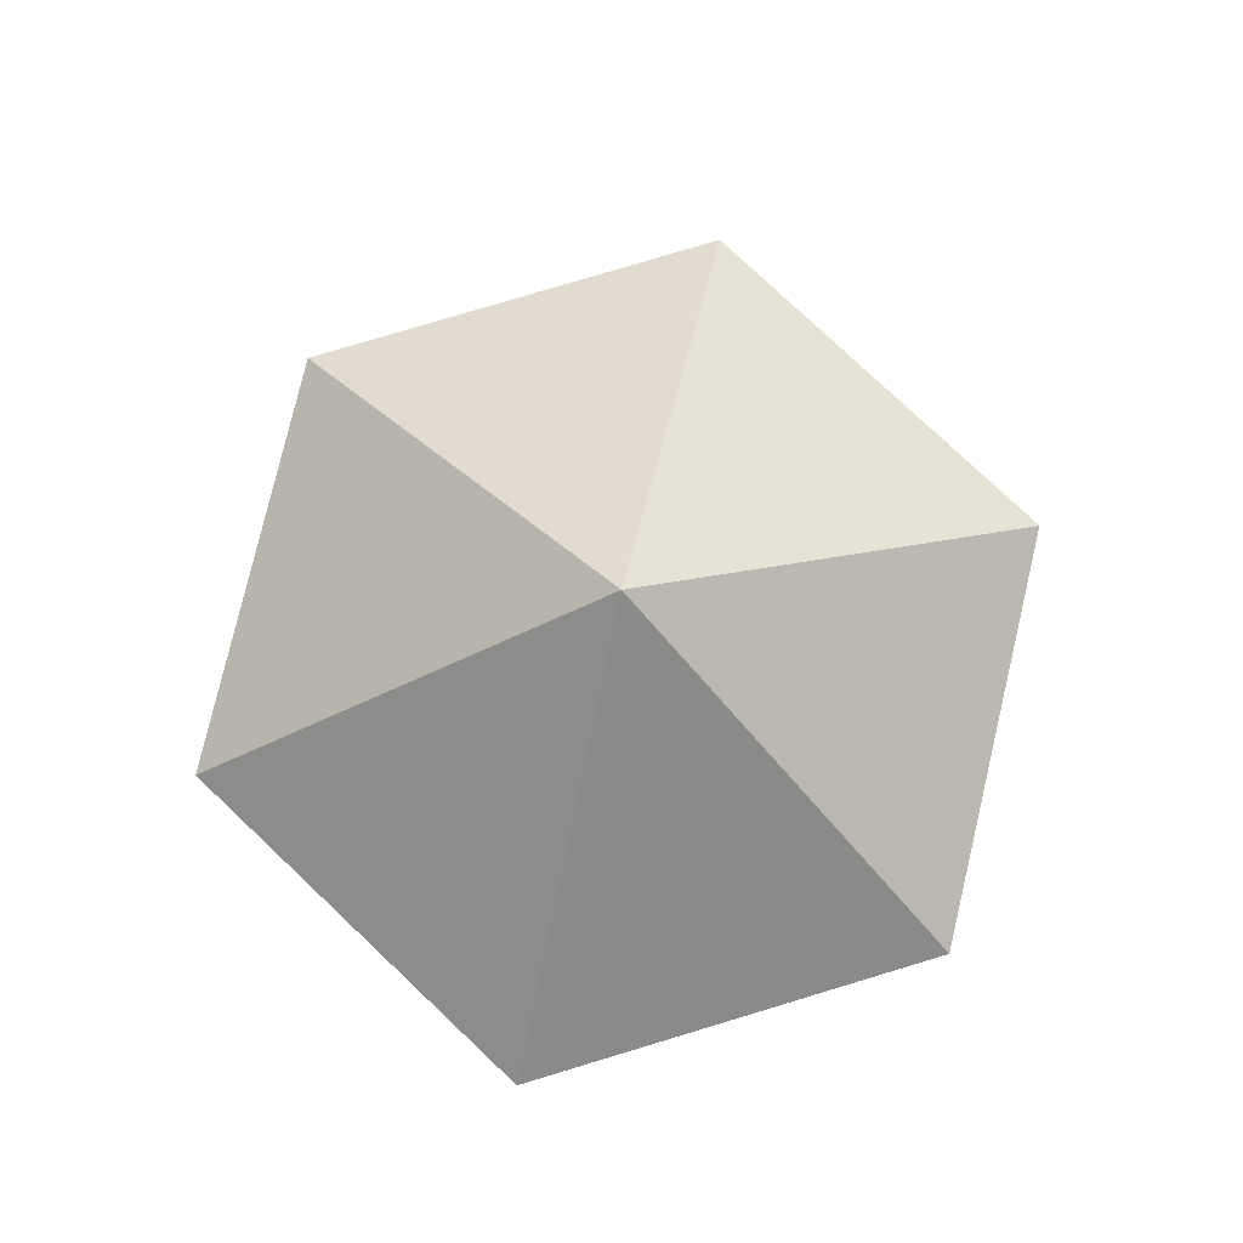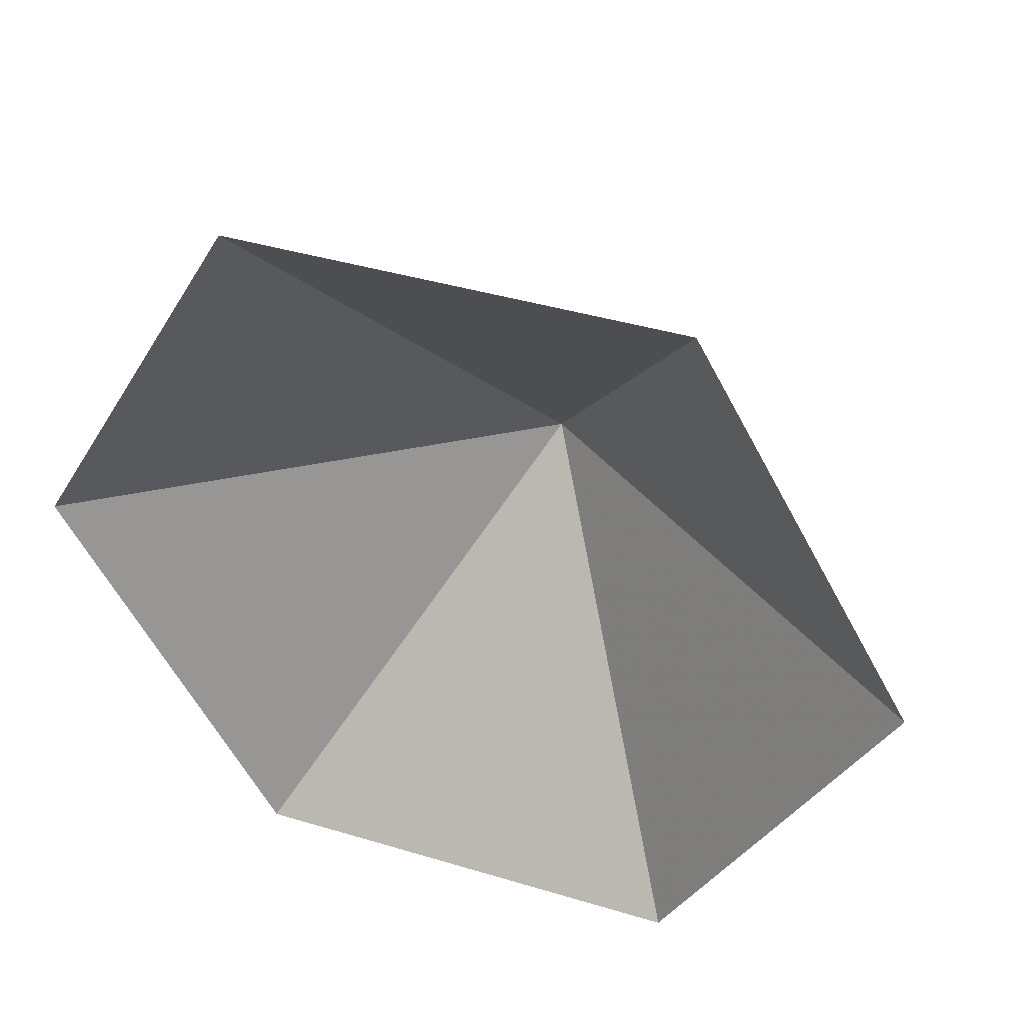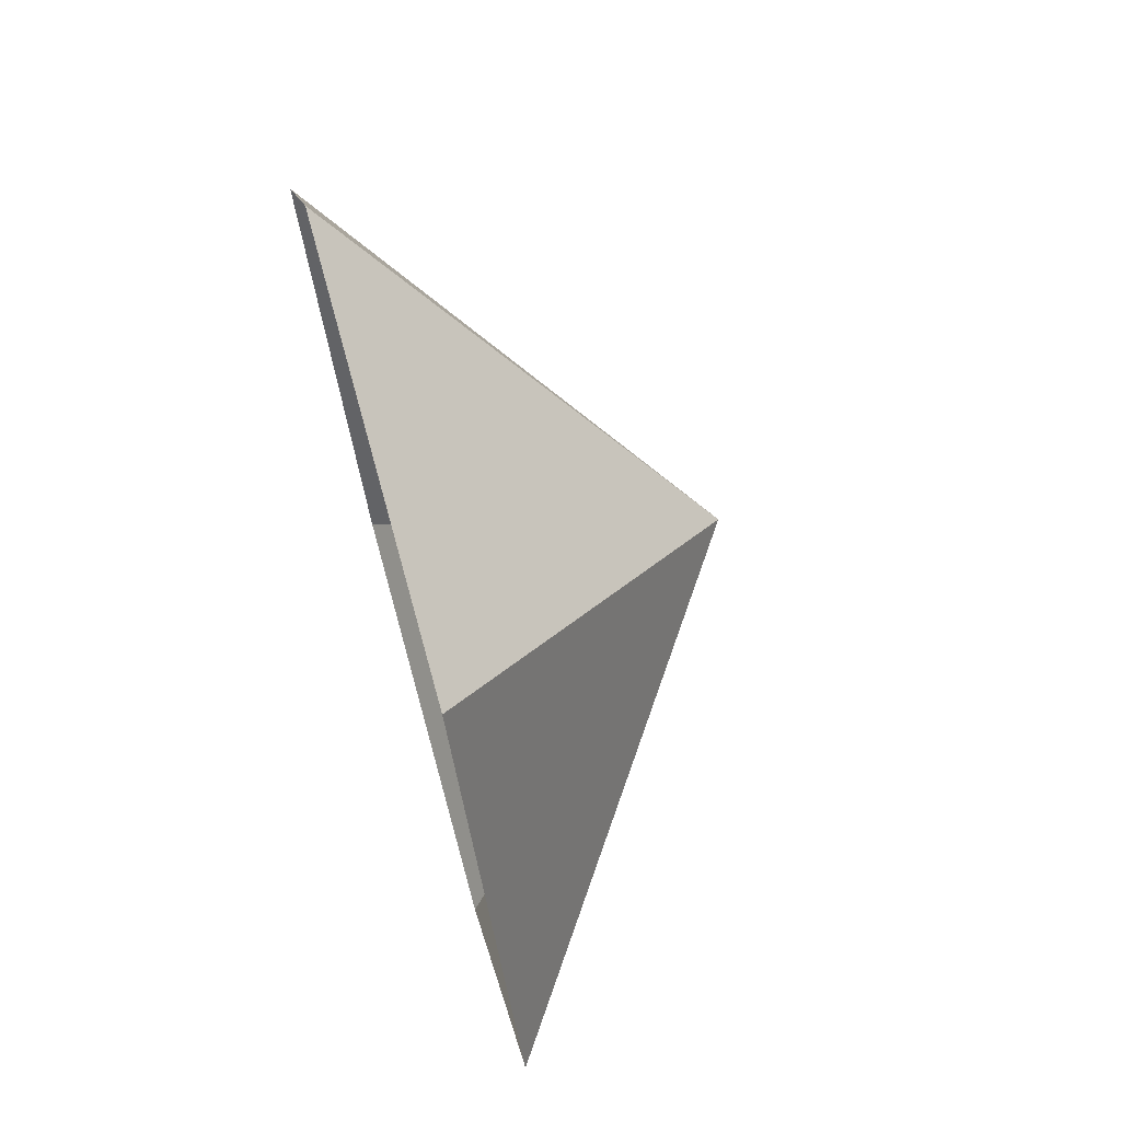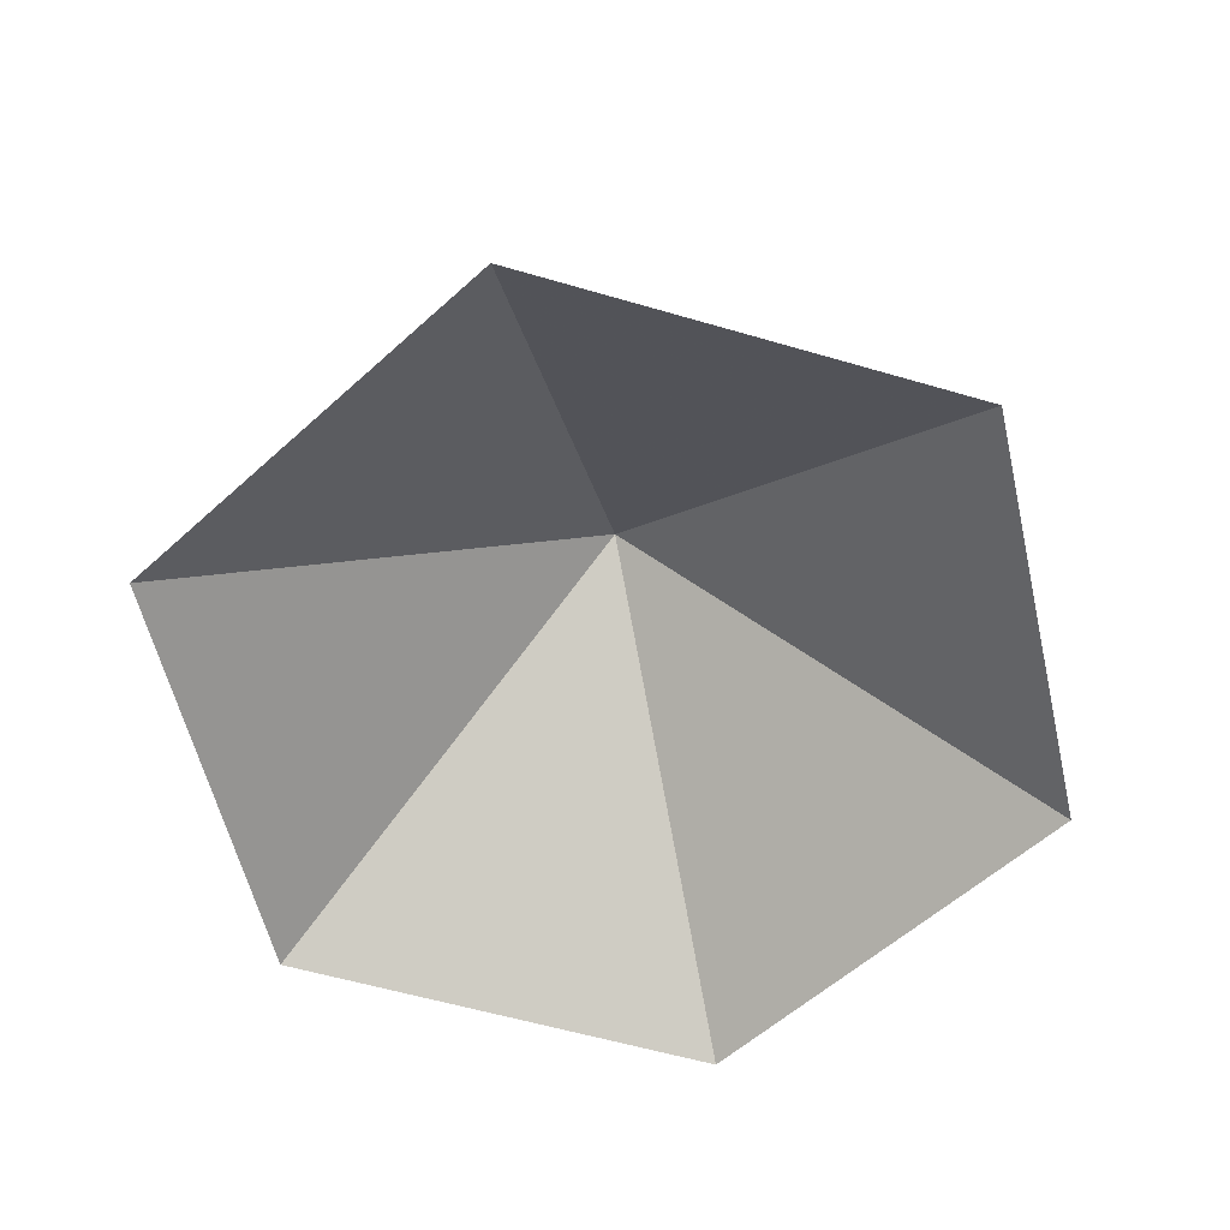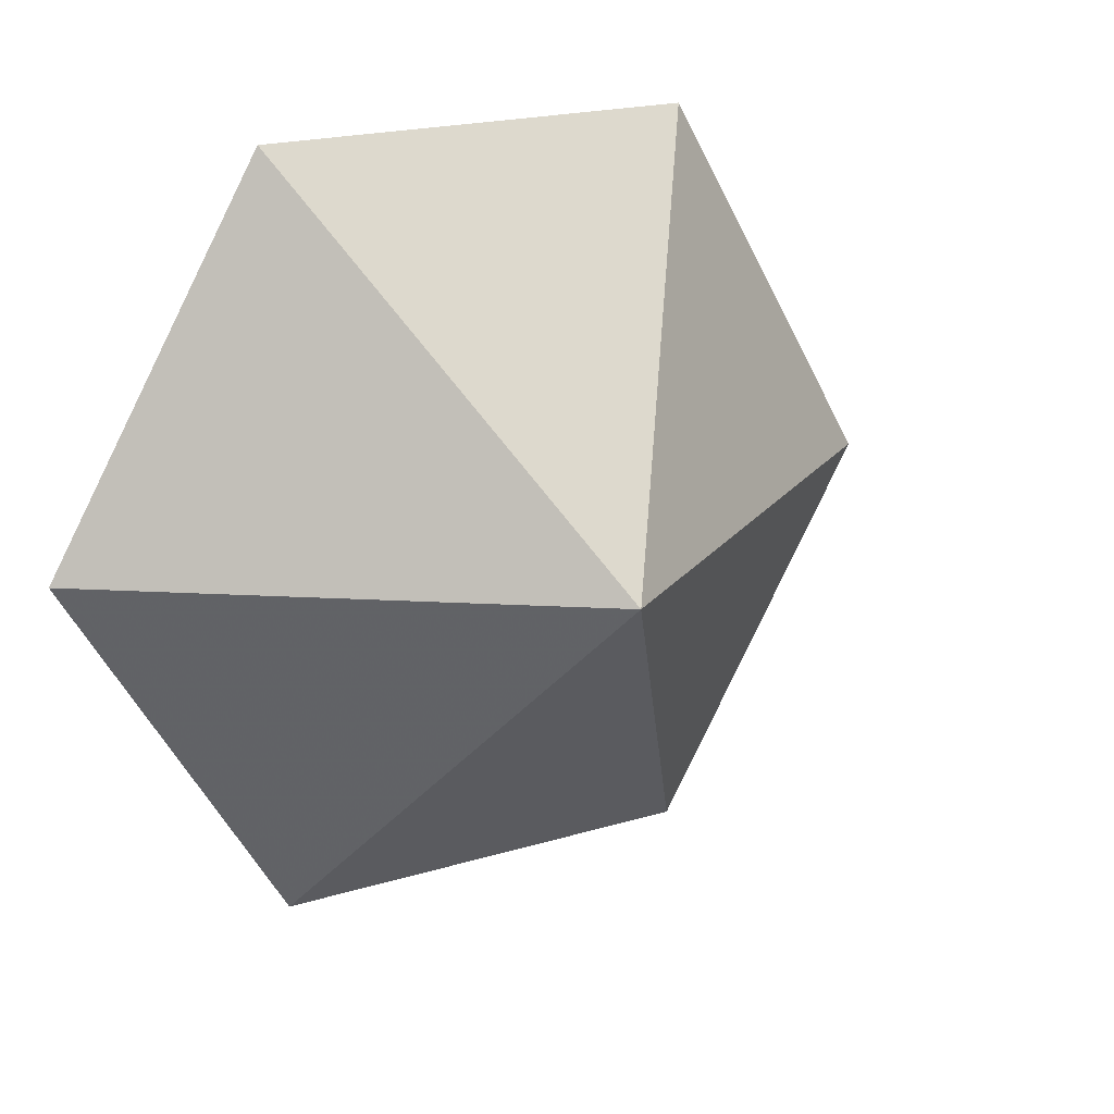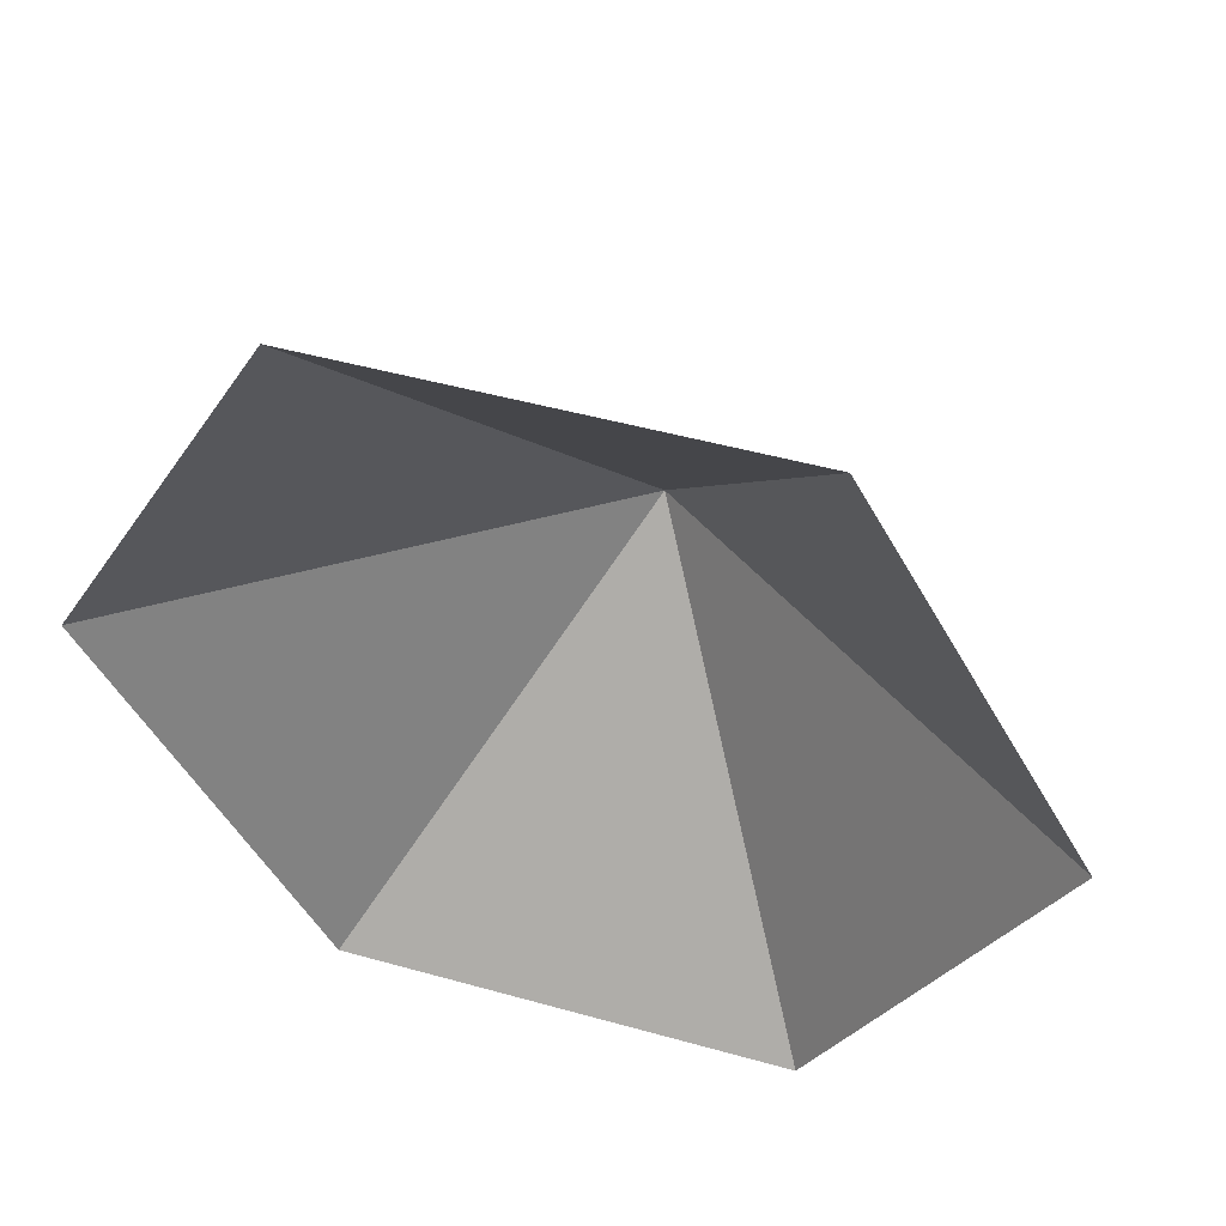
<metadata>
{"format":"obj","ext":"obj","renderer":"f3d","projection":"perspective","resolution":1024,"background":"white","views":[{"elev":79.5,"azim":-76.7,"up":"+Z"},{"elev":40.8,"azim":-159.8,"up":"+Y"},{"elev":71.1,"azim":-105.4,"up":"+Y"},{"elev":-58.0,"azim":43.1,"up":"+Z"},{"elev":20.3,"azim":-29.1,"up":"+Y"},{"elev":48.1,"azim":-162.6,"up":"+Y"}]}
</metadata>
<code>
v 0 0 0
v 4.521 0 0
v 6.781 3.915 0
v 4.521 7.83 0
v 0 7.83 0
v -2.26 3.915 0
v 2.26 3.915 3.137
f 1 2 7
f 2 3 7
f 3 4 7
f 4 5 7
f 5 6 7
f 6 1 7

</code>
